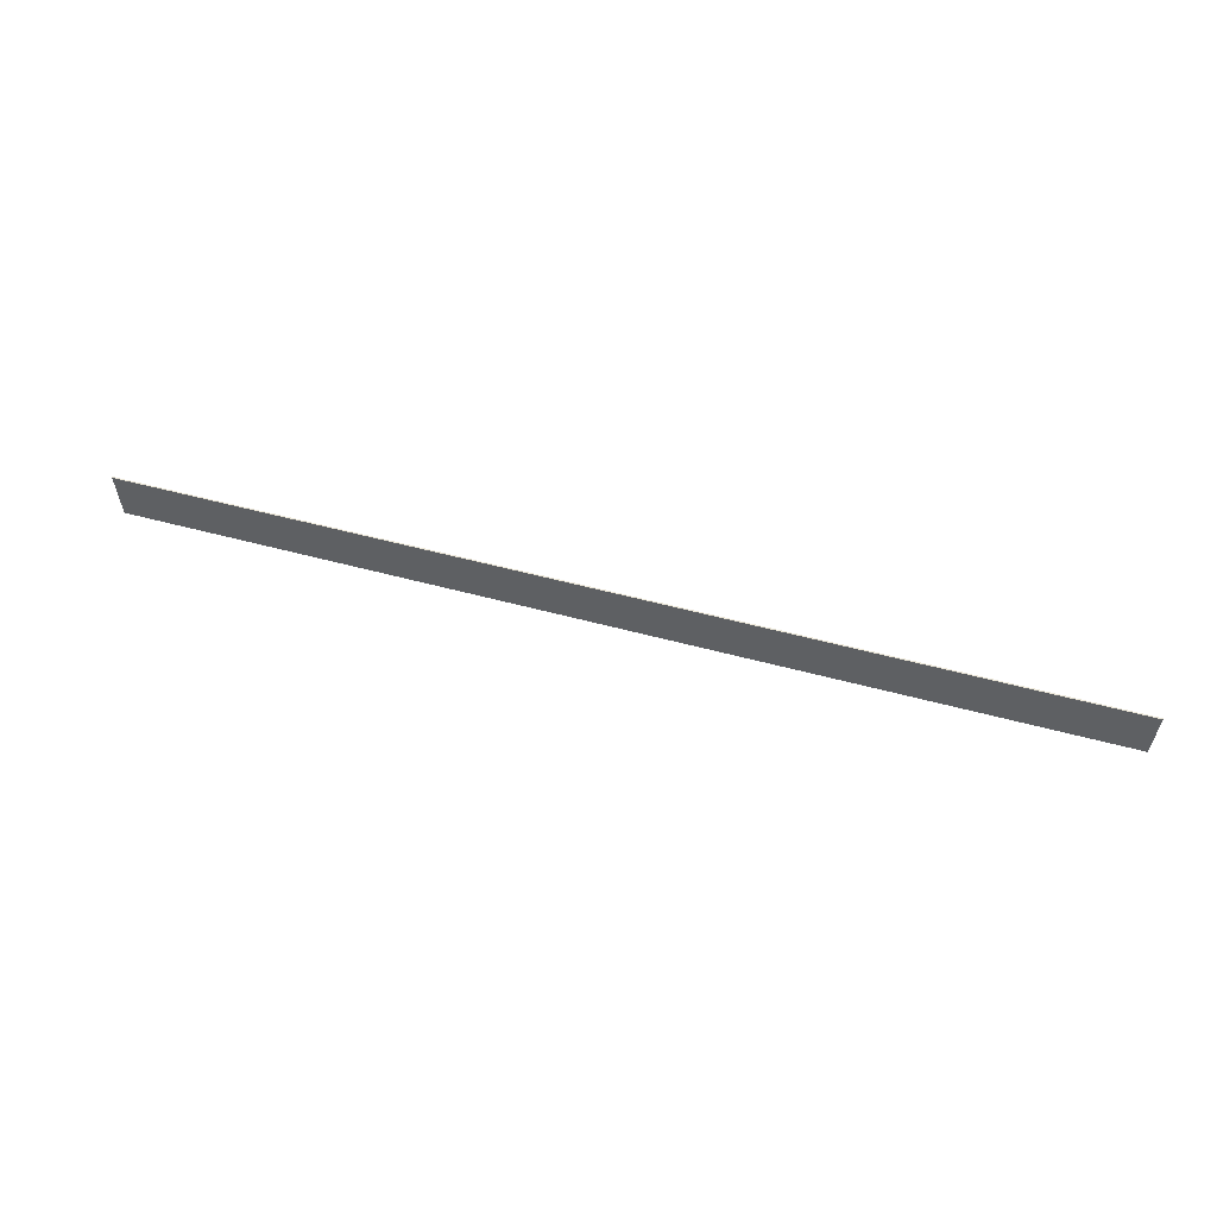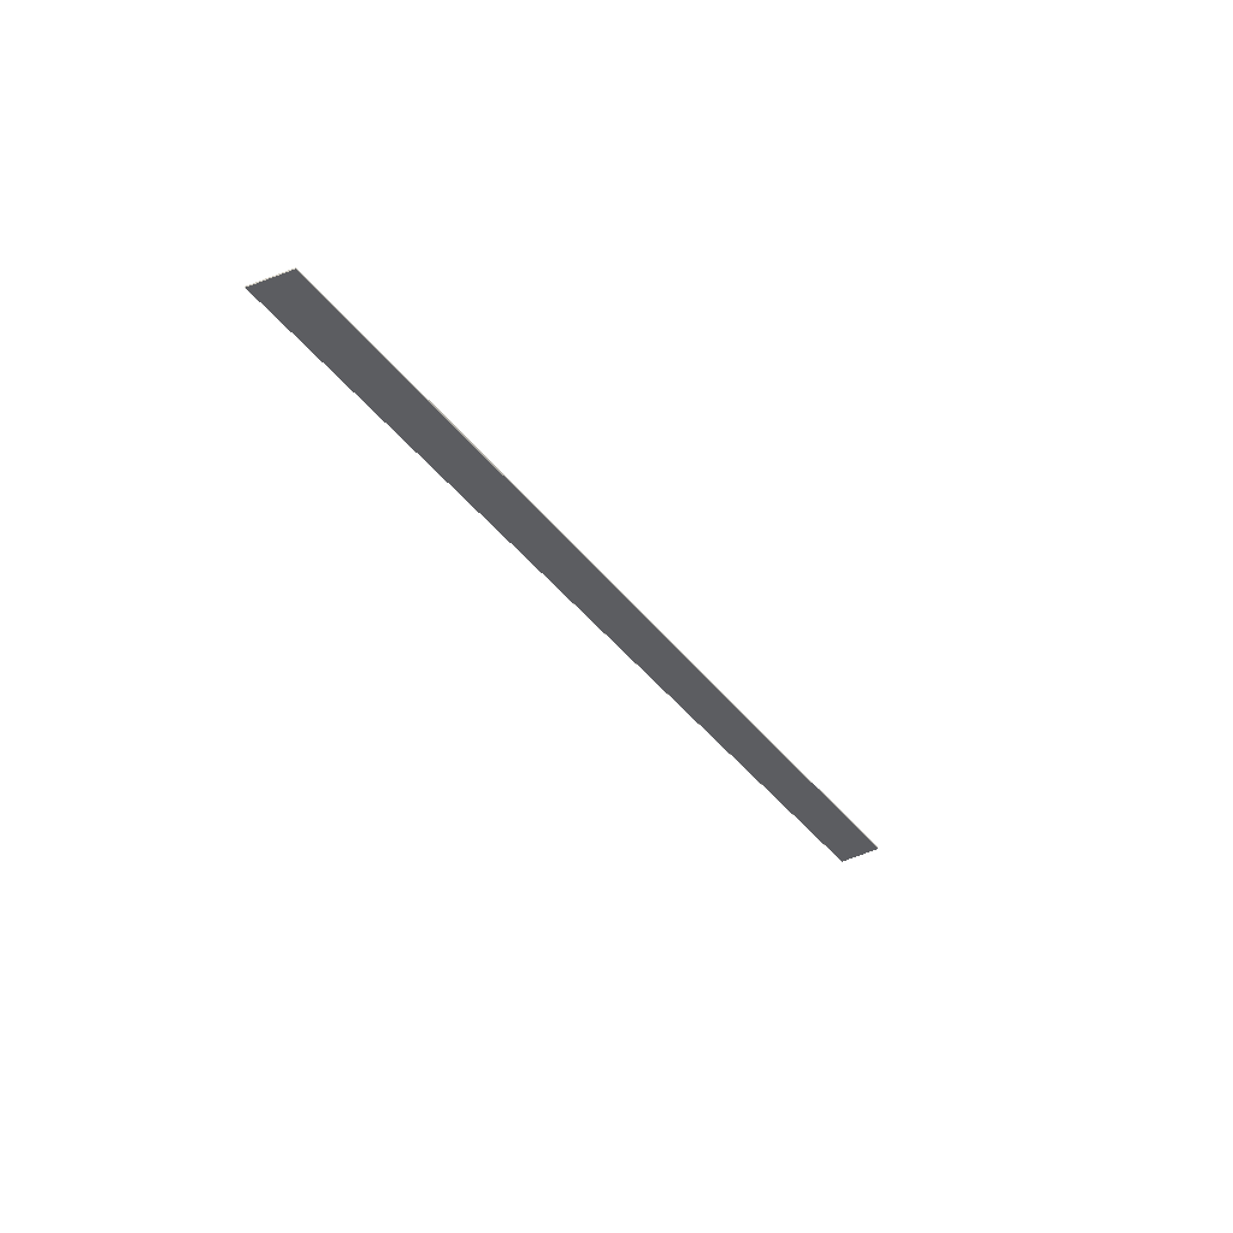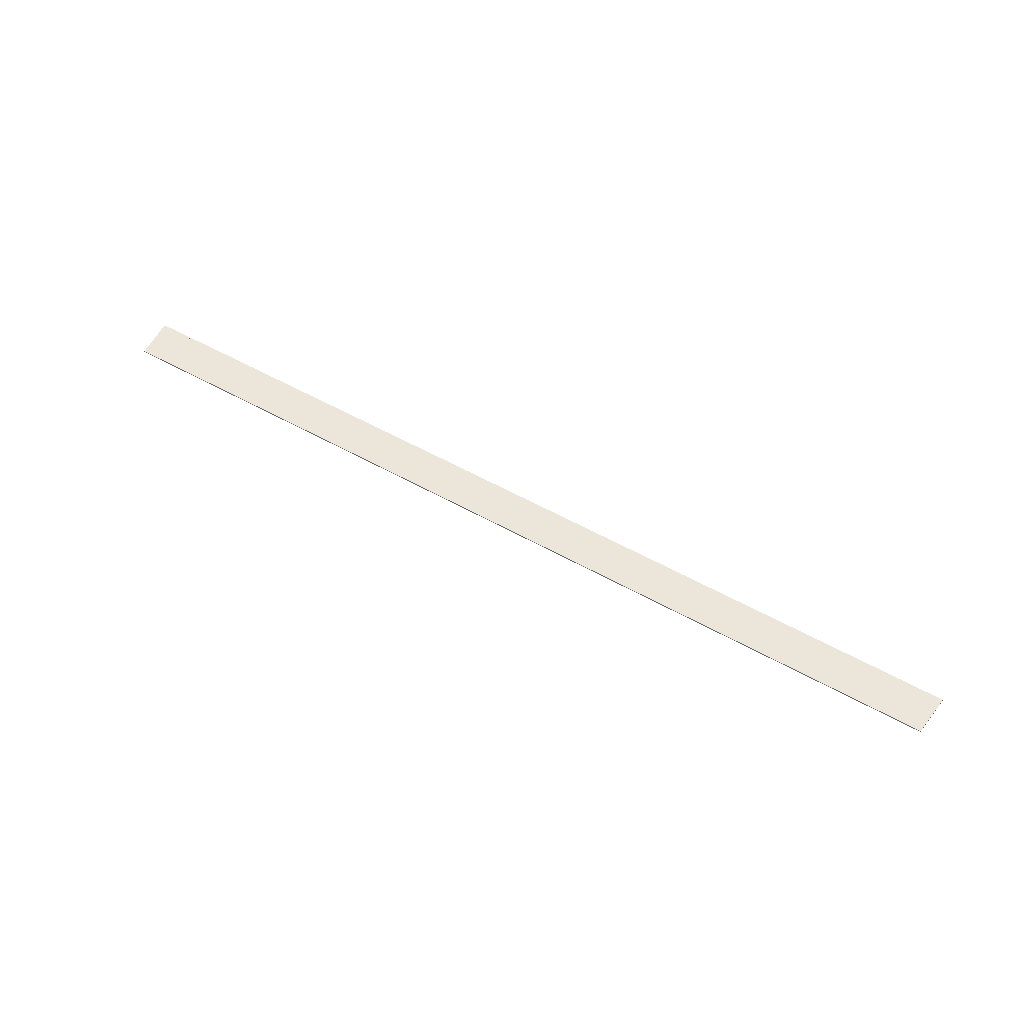
<metadata>
{"format":"obj","ext":"obj","renderer":"f3d","projection":"perspective","resolution":1024,"background":"white","views":[{"elev":45.9,"azim":-162.1,"up":"+Z"},{"elev":-37.2,"azim":121.7,"up":"+Y"},{"elev":53.0,"azim":-148.7,"up":"+Y"}]}
</metadata>
<code>
v -0.3266 -0.4533 0.5144
v -0.3266 -0.4543 0.5145
v 0.3354 -0.4533 0.5144
v 0.3354 -0.4543 0.5145
v 0.3322 -0.4536 0.4845
v 0.3322 -0.4546 0.4845
v -0.3234 -0.4536 0.4845
v -0.3234 -0.4546 0.4845
f 7 3 1
f 8 2 4
f 3 4 1
f 1 4 2
f 7 1 2
f 7 2 8
f 3 7 8
f 3 8 4
f 5 7 3
f 6 4 8
f 7 8 3
f 3 8 4
f 5 3 4
f 5 4 6
f 7 5 6
f 7 6 8

</code>
